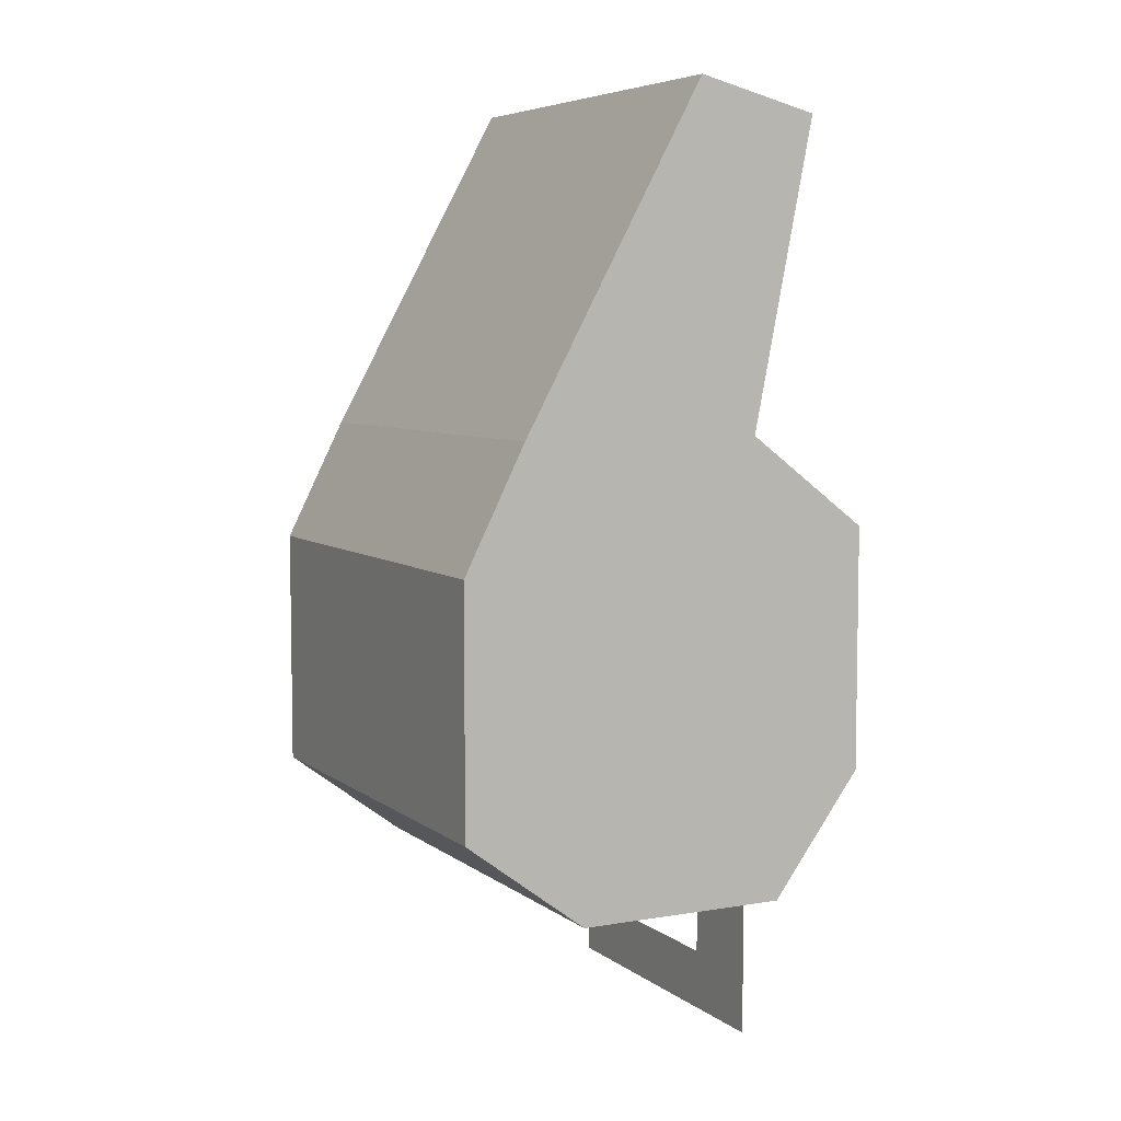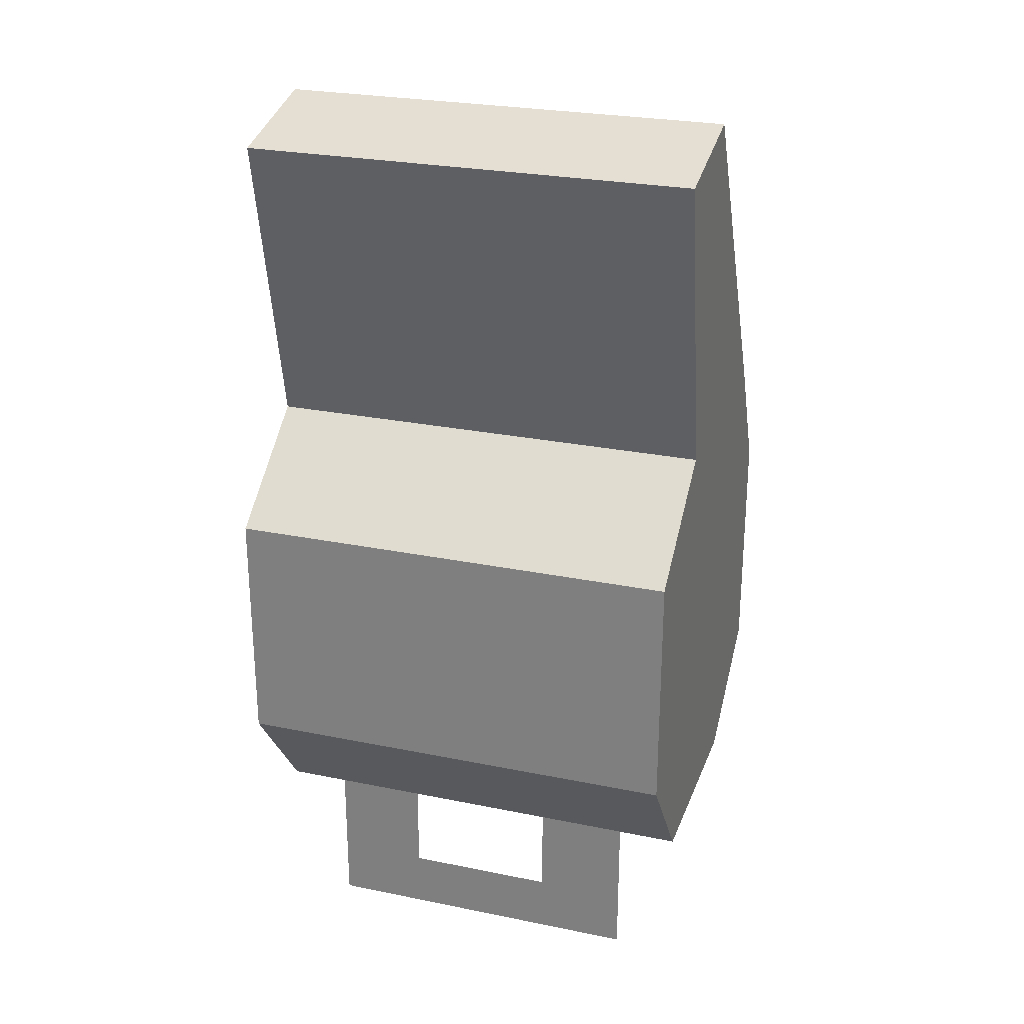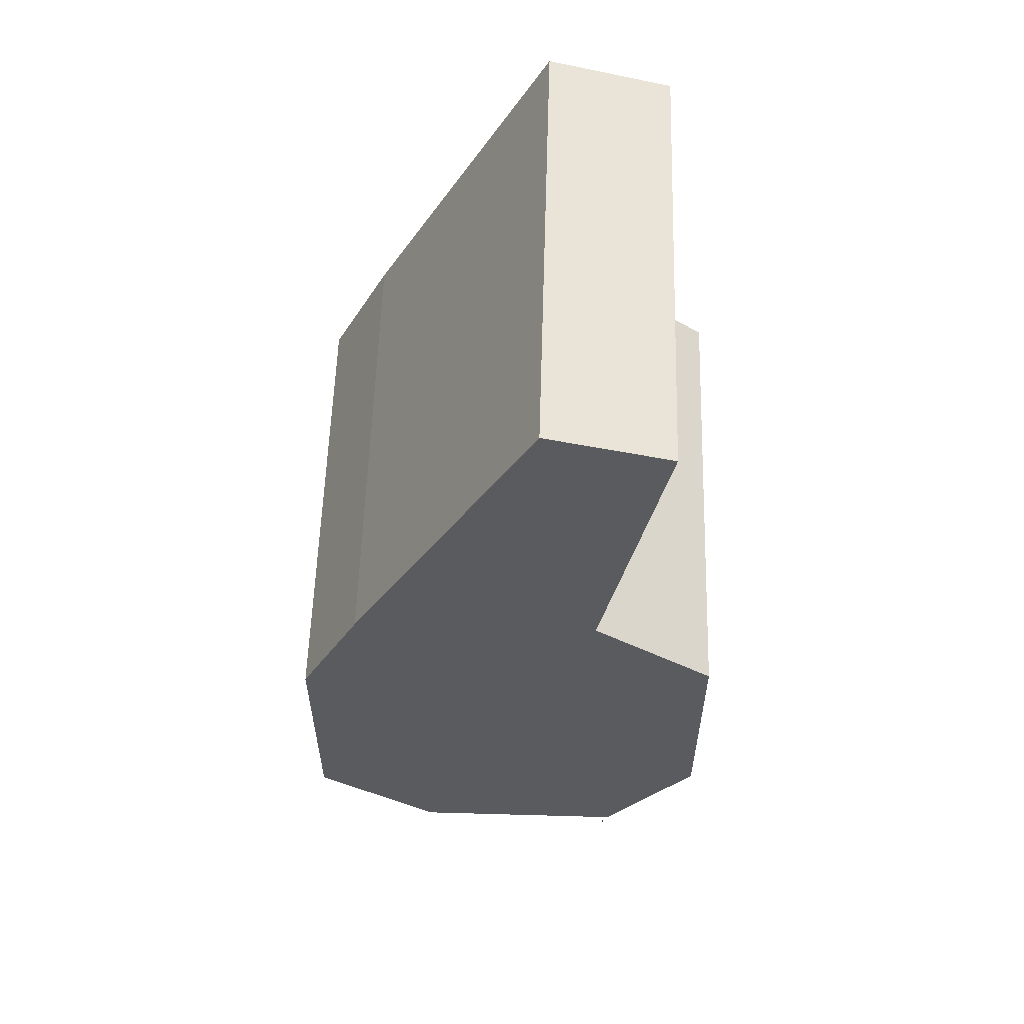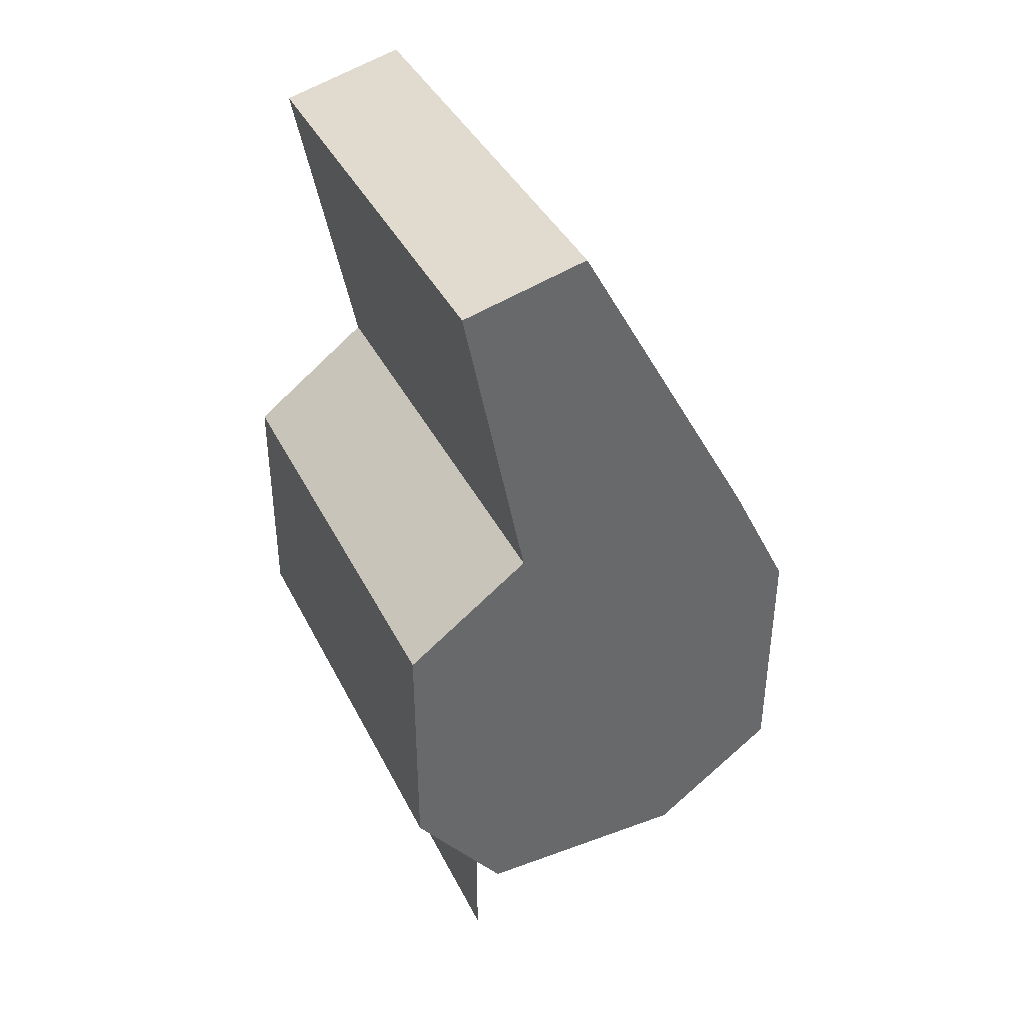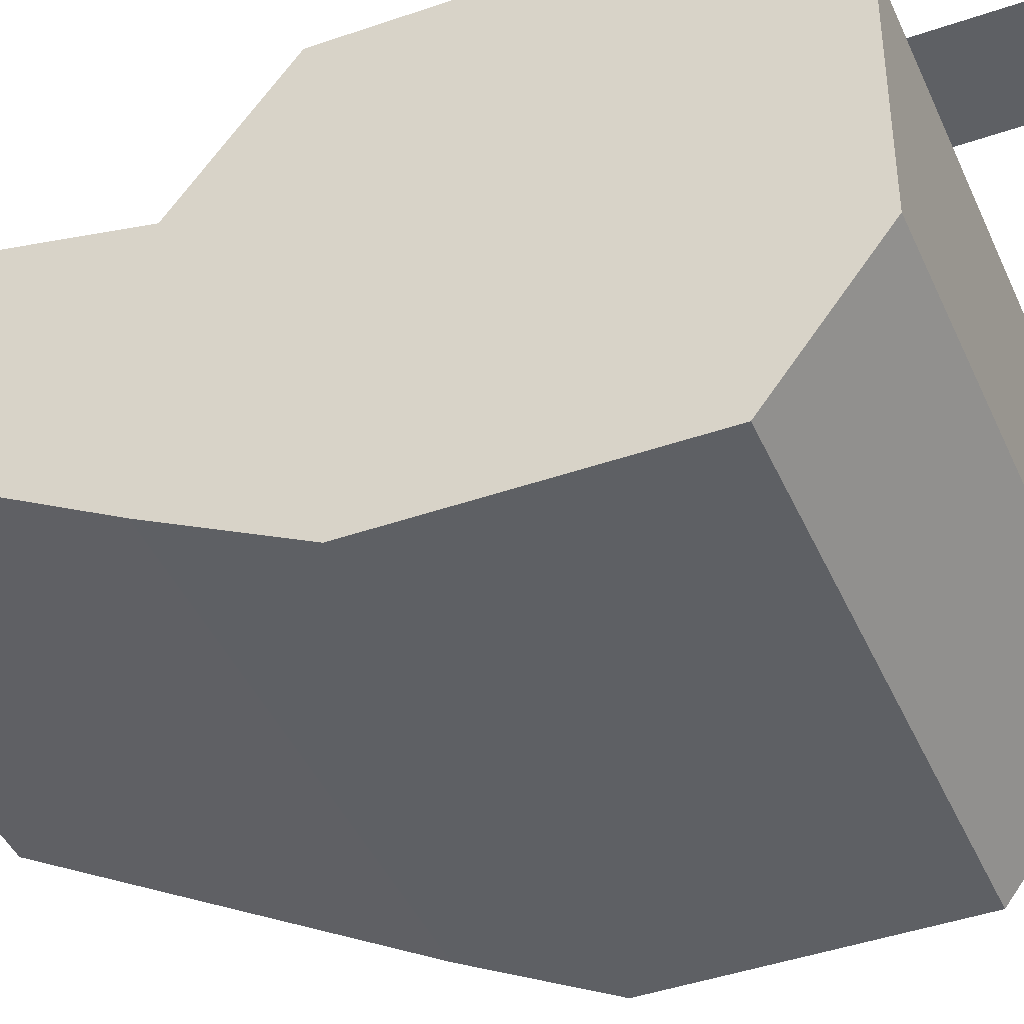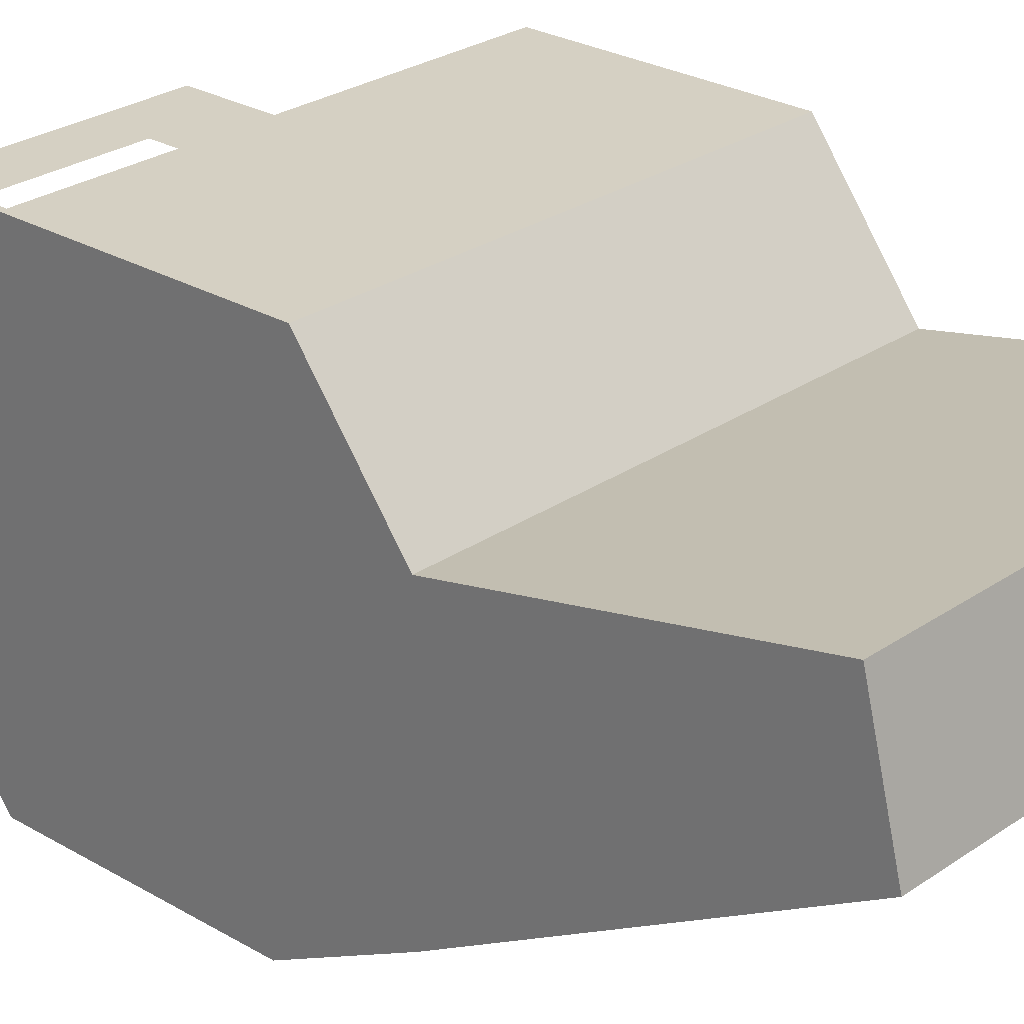
<metadata>
{"format":"obj","ext":"obj","renderer":"f3d","projection":"perspective","resolution":1024,"background":"white","views":[{"elev":6.2,"azim":63.0,"up":"+Z"},{"elev":26.2,"azim":-162.1,"up":"+Z"},{"elev":57.1,"azim":91.7,"up":"+Z"},{"elev":39.5,"azim":-114.5,"up":"+Z"},{"elev":-42.9,"azim":112.5,"up":"+Y"},{"elev":26.4,"azim":-47.3,"up":"+Y"}]}
</metadata>
<code>
o item/magic_whistle
v 6 -14 -8
v 6 -14 0
v -9 -14 0
v -9 -14 -8
v 6 -10 -11
v 6 -12 4
v -9 -12 4
v -9 -4 4
v -9 0 1
v -9 0 -7
v -9 -3 -11
v -9 -10 -11
v 6 -3 -11
v 6 0 -7
v 6 0 1
v 6 -4 4
v 6 -2 14
v 6 -6 15
v -9 -6 15
v -9 -2 14
v -4 -3 -14
v -7 -3 -16
v 4 -3 -16
v 1 -3 -14
v 1 -3 -10
v 4 -3 -10
v -7 -3 -10
v -4 -3 -10
f 1 2 3
f 1 3 4
f 1 4 5
f 1 5 2
f 2 5 6
f 2 6 3
f 3 6 7
f 3 7 4
f 4 7 8
f 4 8 9
f 4 9 10
f 4 10 11
f 4 11 12
f 4 12 5
f 5 12 13
f 5 13 14
f 5 14 15
f 5 15 16
f 5 16 6
f 6 16 17
f 6 17 18
f 6 18 7
f 7 18 19
f 7 19 8
f 8 19 20
f 8 20 16
f 8 16 9
f 9 16 15
f 9 15 10
f 10 15 14
f 10 14 11
f 11 14 13
f 11 13 12
f 20 17 16
f 17 20 19
f 17 19 18
f 21 22 23
f 21 23 24
f 24 23 25
f 25 23 26
f 27 22 21
f 27 21 28

</code>
